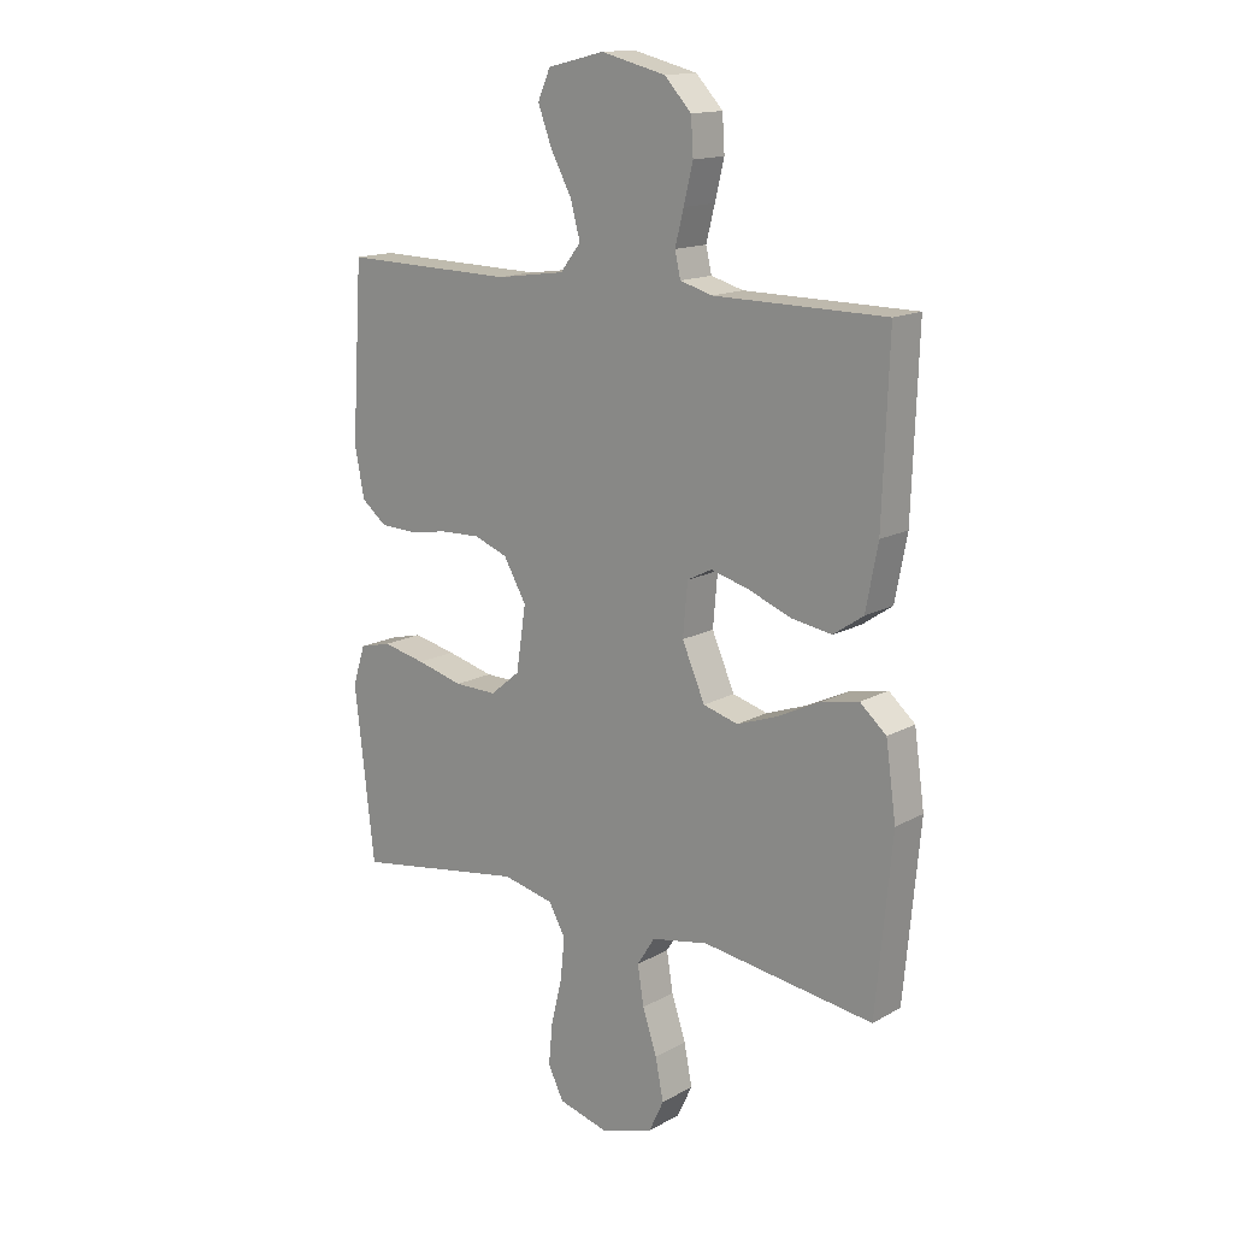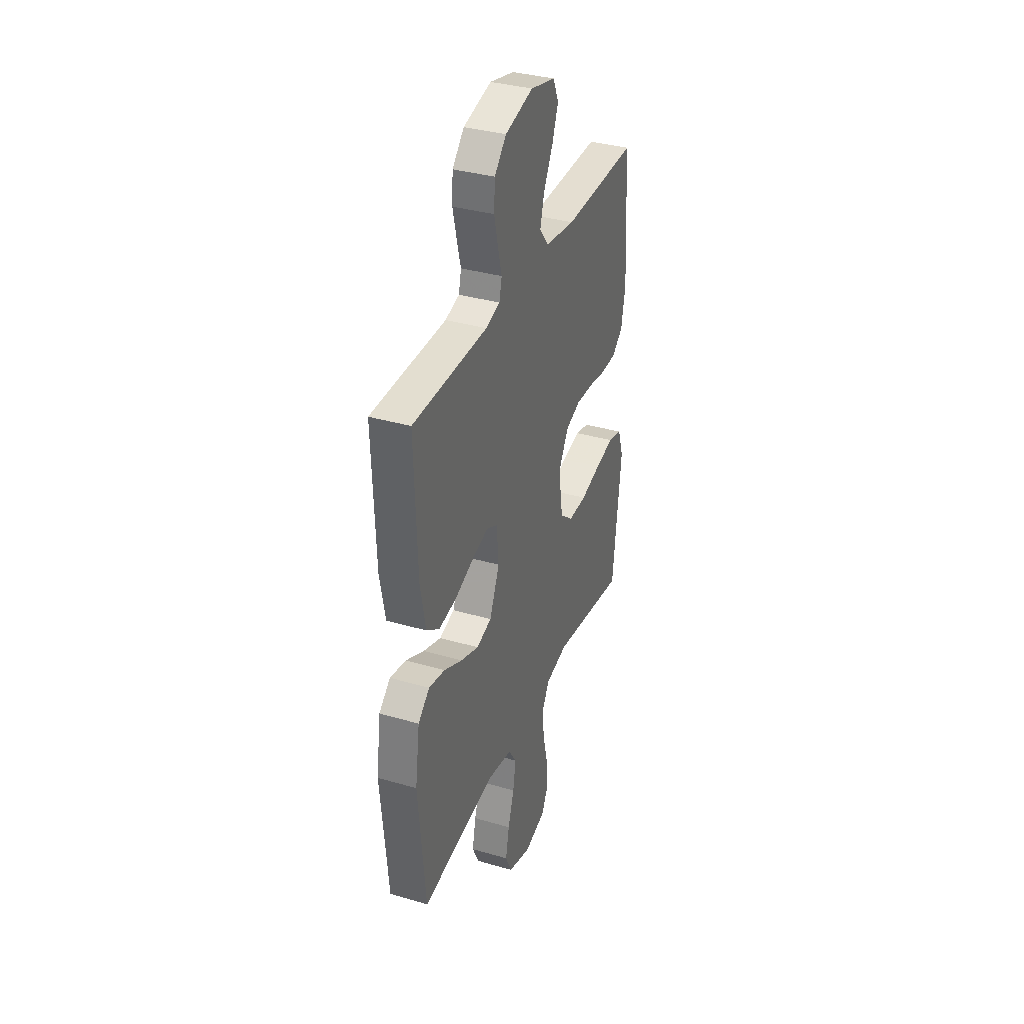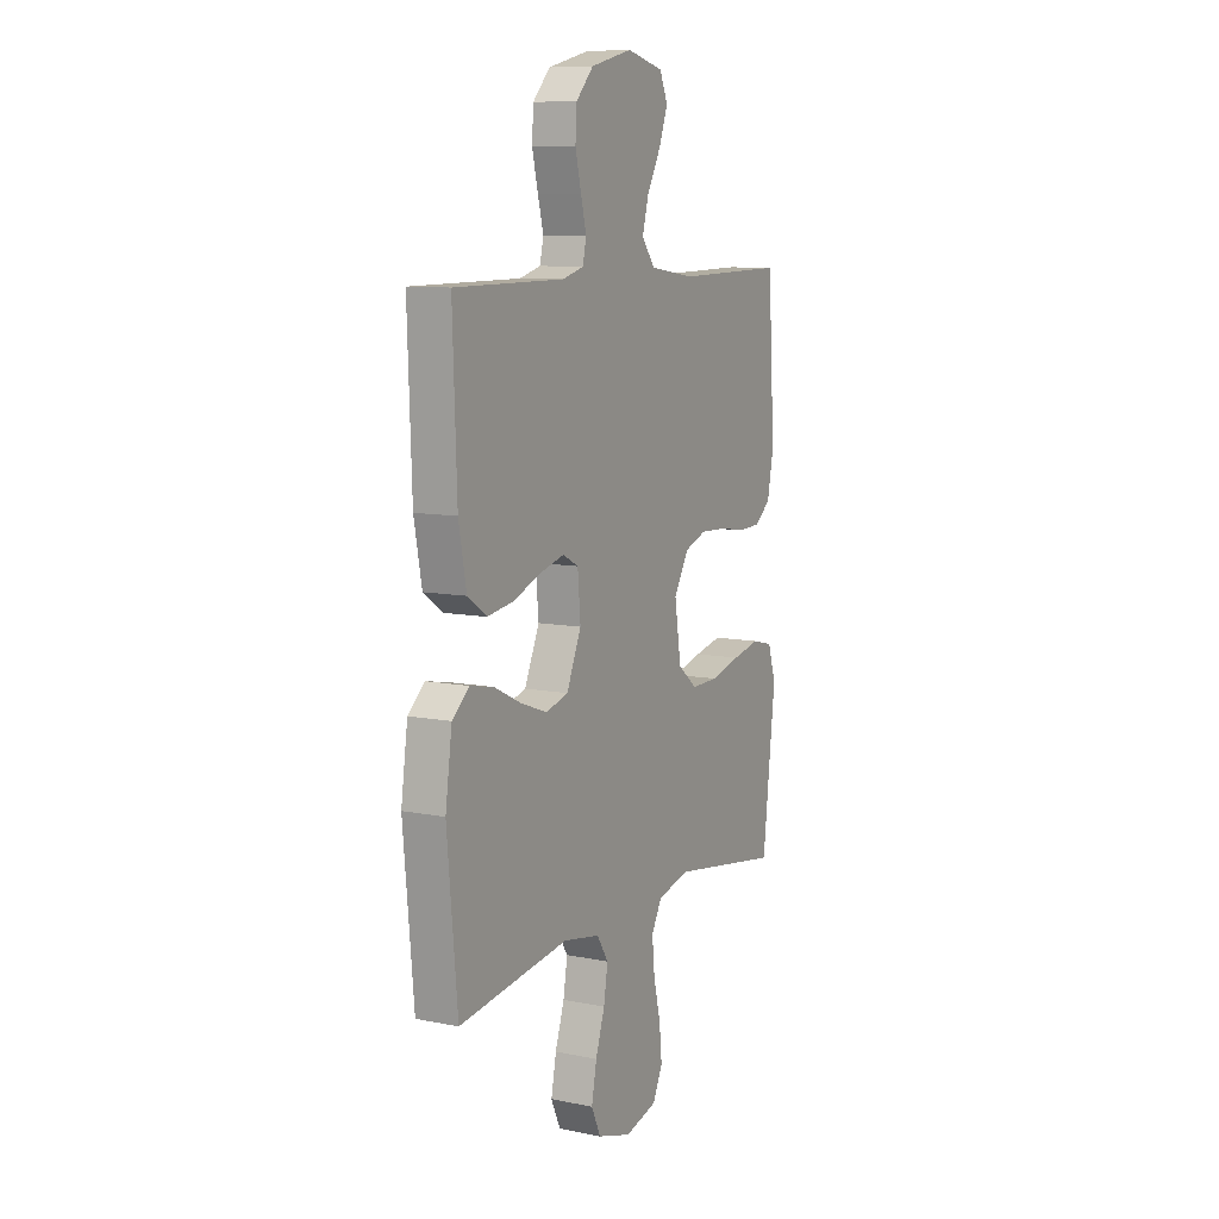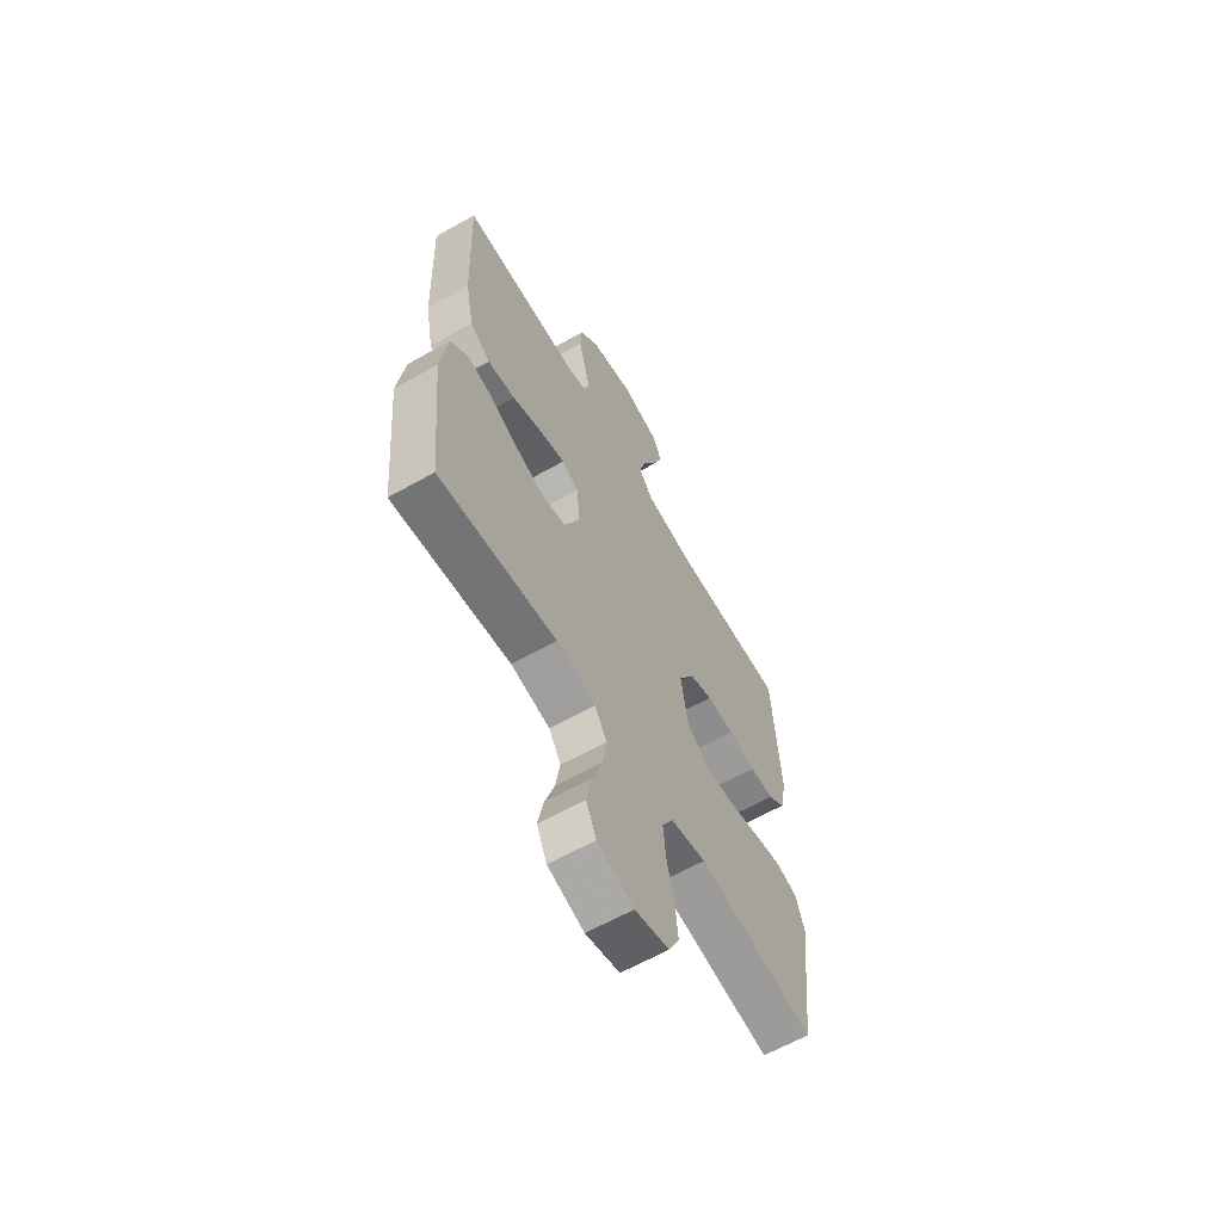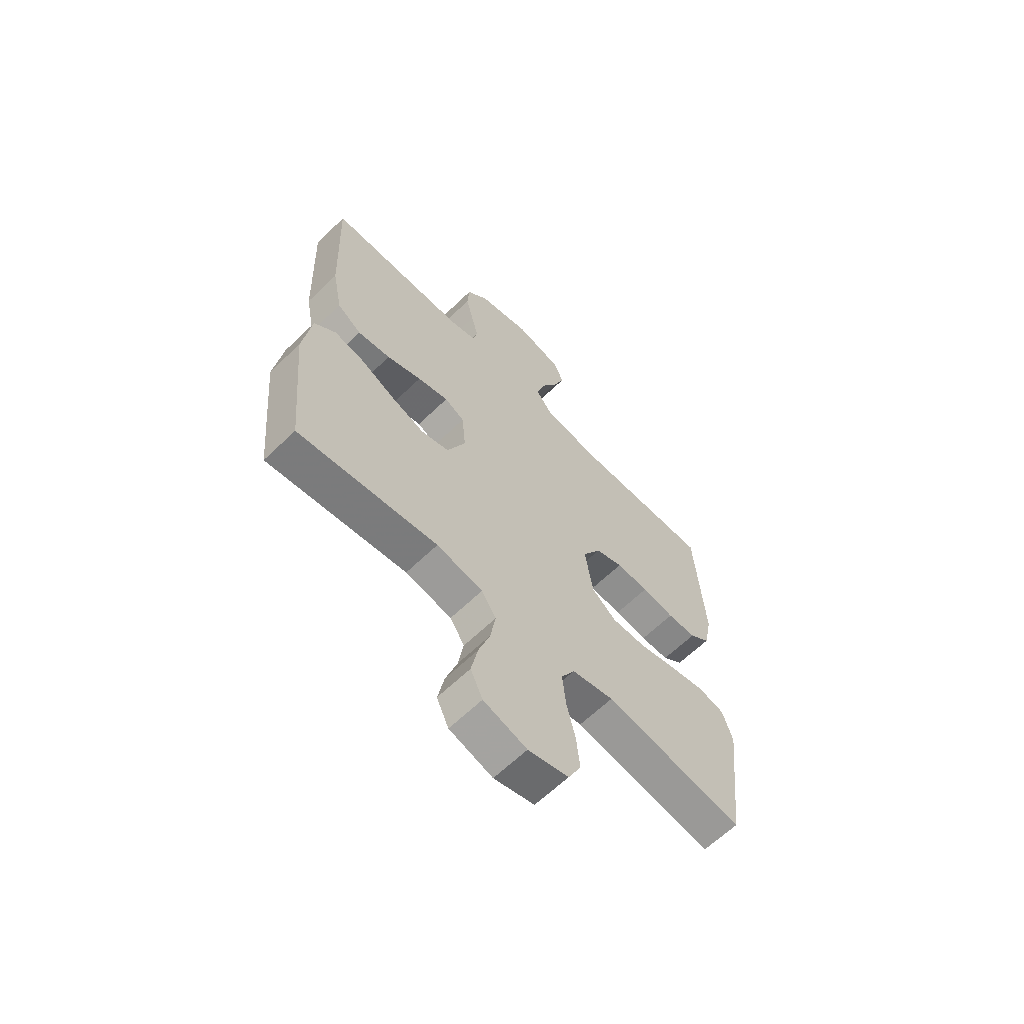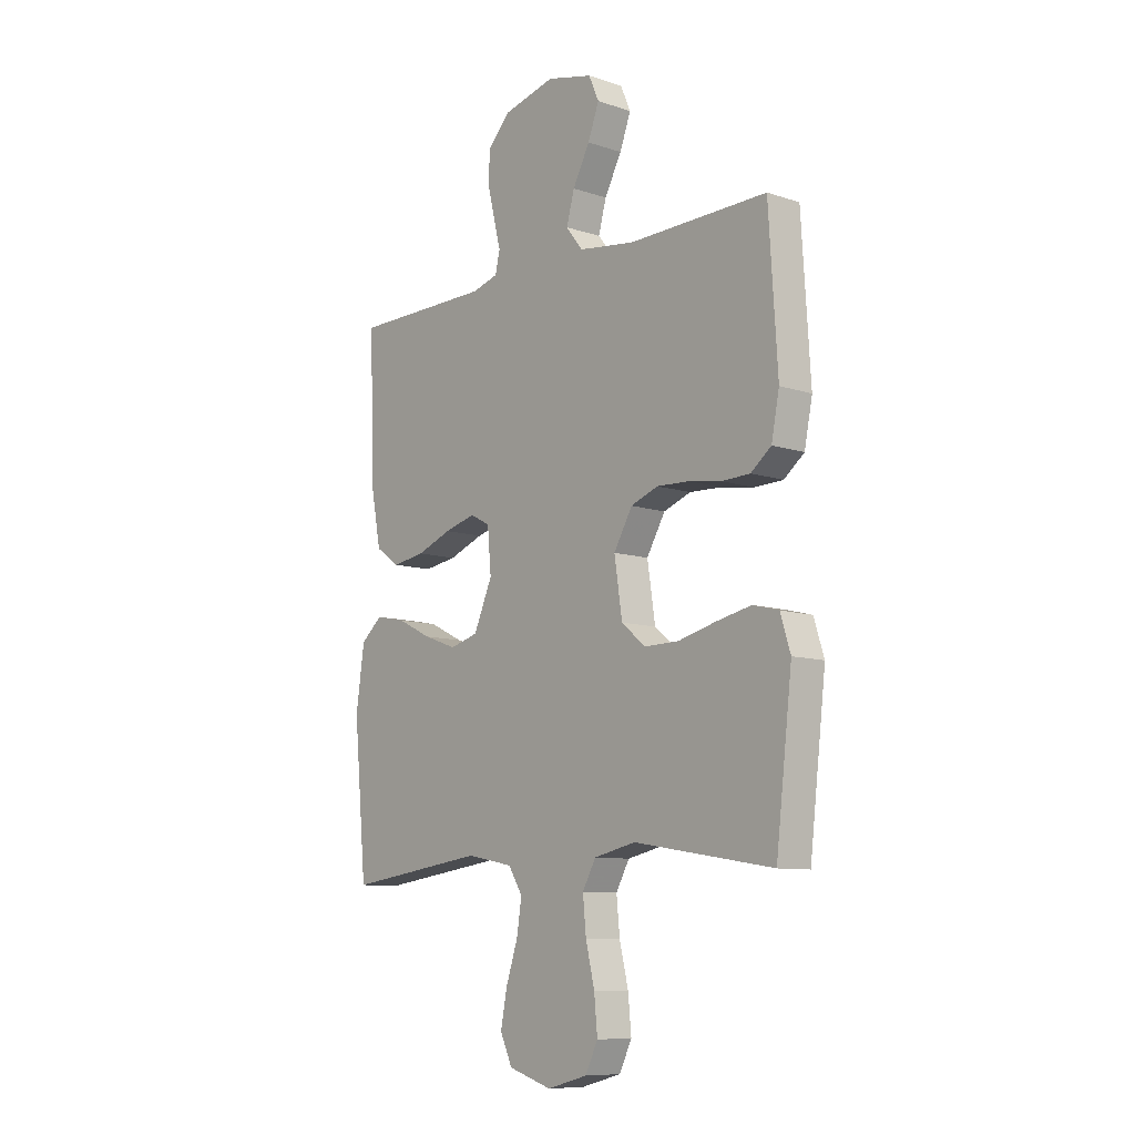
<metadata>
{"format":"obj","ext":"obj","renderer":"f3d","projection":"perspective","resolution":1024,"background":"white","views":[{"elev":15.0,"azim":-139.7,"up":"+Z"},{"elev":35.5,"azim":-68.9,"up":"+Z"},{"elev":9.4,"azim":-62.0,"up":"+Z"},{"elev":-62.6,"azim":-60.2,"up":"+Z"},{"elev":-63.6,"azim":-45.7,"up":"+Z"},{"elev":-9.5,"azim":49.3,"up":"+Z"}]}
</metadata>
<code>
v 0.5 0.07 -0.5
v 0.2 0.07 -0.452
v 0.11 0.07 -0.472
v 0.081 0.07 -0.524
v 0.088 0.07 -0.596
v 0.107 0.07 -0.675
v 0.114 0.07 -0.748
v 0.087 0.07 -0.803
v 0 0.07 -0.826
v -0.093 0.07 -0.797
v -0.119 0.07 -0.741
v -0.105 0.07 -0.67
v -0.08 0.07 -0.595
v -0.069 0.07 -0.527
v -0.1 0.07 -0.478
v -0.2 0.07 -0.459
v -0.5 0.07 -0.5
v -0.528 0.07 -0.2
v -0.51 0.07 -0.073
v -0.464 0.07 -0.033
v -0.399 0.07 -0.046
v -0.325 0.07 -0.082
v -0.253 0.07 -0.108
v -0.192 0.07 -0.091
v -0.152 0.07 0
v -0.16 0.07 0.09
v -0.203 0.07 0.112
v -0.27 0.07 0.094
v -0.345 0.07 0.065
v -0.416 0.07 0.054
v -0.468 0.07 0.09
v -0.489 0.07 0.2
v -0.5 0.07 0.5
v -0.2 0.07 0.502
v -0.143 0.07 0.518
v -0.133 0.07 0.561
v -0.148 0.07 0.62
v -0.164 0.07 0.686
v -0.16 0.07 0.748
v -0.113 0.07 0.798
v 0 0.07 0.826
v 0.099 0.07 0.802
v 0.121 0.07 0.752
v 0.097 0.07 0.688
v 0.06 0.07 0.619
v 0.043 0.07 0.557
v 0.079 0.07 0.511
v 0.2 0.07 0.494
v 0.5 0.07 0.5
v 0.519 0.07 0.2
v 0.502 0.07 0.114
v 0.458 0.07 0.079
v 0.396 0.07 0.077
v 0.326 0.07 0.088
v 0.256 0.07 0.091
v 0.197 0.07 0.069
v 0.157 0.07 0
v 0.174 0.07 -0.112
v 0.226 0.07 -0.155
v 0.3 0.07 -0.154
v 0.382 0.07 -0.133
v 0.457 0.07 -0.117
v 0.513 0.07 -0.131
v 0.535 0.07 -0.2
v 0.5 0 -0.5
v 0.2 0 -0.452
v 0.11 0 -0.472
v 0.081 0 -0.524
v 0.088 0 -0.596
v 0.107 0 -0.675
v 0.114 0 -0.748
v 0.087 0 -0.803
v 0 0 -0.826
v -0.093 0 -0.797
v -0.119 0 -0.741
v -0.105 0 -0.67
v -0.08 0 -0.595
v -0.069 0 -0.527
v -0.1 0 -0.478
v -0.2 0 -0.459
v -0.5 0 -0.5
v -0.528 0 -0.2
v -0.51 0 -0.073
v -0.464 0 -0.033
v -0.399 0 -0.046
v -0.325 0 -0.082
v -0.253 0 -0.108
v -0.192 0 -0.091
v -0.152 0 0
v -0.16 0 0.09
v -0.203 0 0.112
v -0.27 0 0.094
v -0.345 0 0.065
v -0.416 0 0.054
v -0.468 0 0.09
v -0.489 0 0.2
v -0.5 0 0.5
v -0.2 0 0.502
v -0.143 0 0.518
v -0.133 0 0.561
v -0.148 0 0.62
v -0.164 0 0.686
v -0.16 0 0.748
v -0.113 0 0.798
v 0 0 0.826
v 0.099 0 0.802
v 0.121 0 0.752
v 0.097 0 0.688
v 0.06 0 0.619
v 0.043 0 0.557
v 0.079 0 0.511
v 0.2 0 0.494
v 0.5 0 0.5
v 0.519 0 0.2
v 0.502 0 0.114
v 0.458 0 0.079
v 0.396 0 0.077
v 0.326 0 0.088
v 0.256 0 0.091
v 0.197 0 0.069
v 0.157 0 0
v 0.174 0 -0.112
v 0.226 0 -0.155
v 0.3 0 -0.154
v 0.382 0 -0.133
v 0.457 0 -0.117
v 0.513 0 -0.131
v 0.535 0 -0.2
f 64 1 2
f 63 64 2
f 62 63 2
f 61 62 2
f 60 61 2
f 59 60 2 3
f 58 59 3 4
f 57 58 4
f 52 53 54
f 51 52 54
f 50 51 54
f 49 50 54
f 48 49 54
f 47 48 54 55
f 46 47 55 56
f 43 44 45
f 42 43 45
f 41 42 45
f 40 41 45
f 39 40 45
f 38 39 45
f 37 38 45
f 36 37 45
f 35 36 45 46
f 46 56 57
f 35 46 57
f 34 35 57
f 32 33 34
f 31 32 34
f 30 31 34
f 29 30 34
f 28 29 34
f 20 21 22
f 19 20 22
f 18 19 22
f 17 18 22
f 16 17 22
f 15 16 22 23
f 14 15 23 24
f 11 12 13
f 10 11 13
f 9 10 13
f 8 9 13
f 7 8 13
f 6 7 13
f 5 6 13
f 4 5 13 14
f 14 24 25
f 4 14 25
f 57 4 25
f 27 28 34
f 26 27 34 57
f 25 26 57
f 66 65 128
f 66 128 127
f 66 127 126
f 66 126 125
f 66 125 124
f 67 66 124 123
f 68 67 123 122
f 68 122 121
f 118 117 116
f 118 116 115
f 118 115 114
f 118 114 113
f 118 113 112
f 119 118 112 111
f 120 119 111 110
f 109 108 107
f 109 107 106
f 109 106 105
f 109 105 104
f 109 104 103
f 109 103 102
f 109 102 101
f 109 101 100
f 110 109 100 99
f 121 120 110
f 121 110 99
f 121 99 98
f 98 97 96
f 98 96 95
f 98 95 94
f 98 94 93
f 98 93 92
f 86 85 84
f 86 84 83
f 86 83 82
f 86 82 81
f 86 81 80
f 87 86 80 79
f 88 87 79 78
f 77 76 75
f 77 75 74
f 77 74 73
f 77 73 72
f 77 72 71
f 77 71 70
f 77 70 69
f 78 77 69 68
f 89 88 78
f 89 78 68
f 89 68 121
f 98 92 91
f 121 98 91 90
f 121 90 89
f 1 65 66 2
f 2 66 67 3
f 3 67 68 4
f 4 68 69 5
f 5 69 70 6
f 6 70 71 7
f 7 71 72 8
f 8 72 73 9
f 9 73 74 10
f 10 74 75 11
f 11 75 76 12
f 12 76 77 13
f 13 77 78 14
f 14 78 79 15
f 15 79 80 16
f 16 80 81 17
f 17 81 82 18
f 18 82 83 19
f 19 83 84 20
f 20 84 85 21
f 21 85 86 22
f 22 86 87 23
f 23 87 88 24
f 24 88 89 25
f 25 89 90 26
f 26 90 91 27
f 27 91 92 28
f 28 92 93 29
f 29 93 94 30
f 30 94 95 31
f 31 95 96 32
f 32 96 97 33
f 33 97 98 34
f 34 98 99 35
f 35 99 100 36
f 36 100 101 37
f 37 101 102 38
f 38 102 103 39
f 39 103 104 40
f 40 104 105 41
f 41 105 106 42
f 42 106 107 43
f 43 107 108 44
f 44 108 109 45
f 45 109 110 46
f 46 110 111 47
f 47 111 112 48
f 48 112 113 49
f 49 113 114 50
f 50 114 115 51
f 51 115 116 52
f 52 116 117 53
f 53 117 118 54
f 54 118 119 55
f 55 119 120 56
f 56 120 121 57
f 57 121 122 58
f 58 122 123 59
f 59 123 124 60
f 60 124 125 61
f 61 125 126 62
f 62 126 127 63
f 63 127 128 64
f 64 128 65 1

</code>
